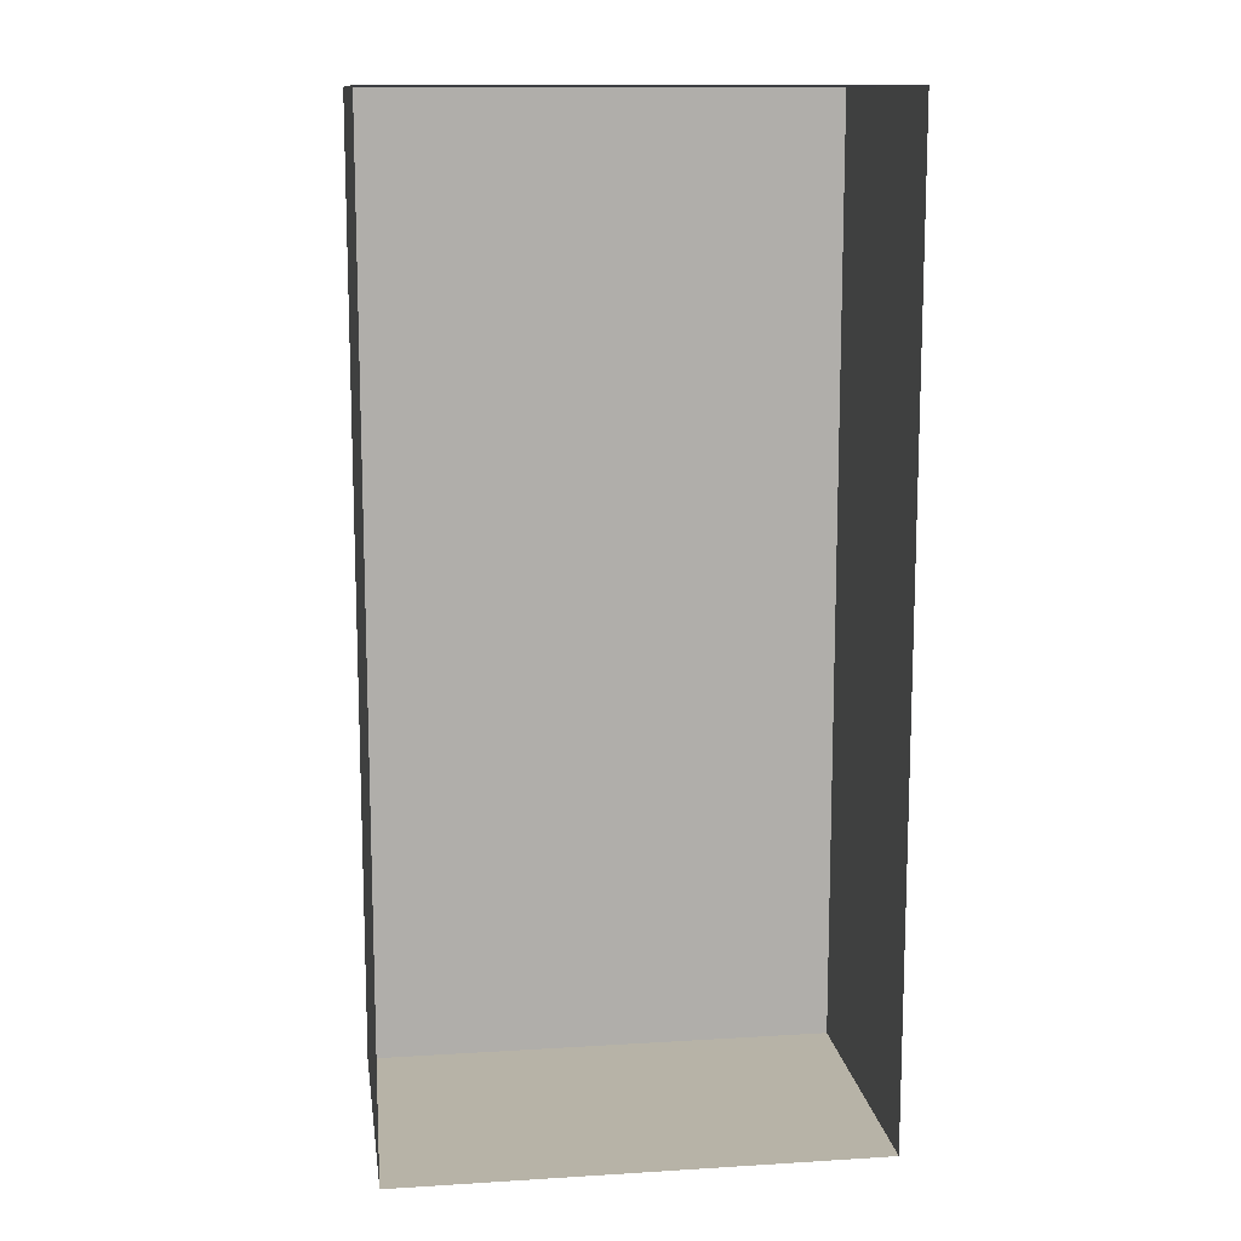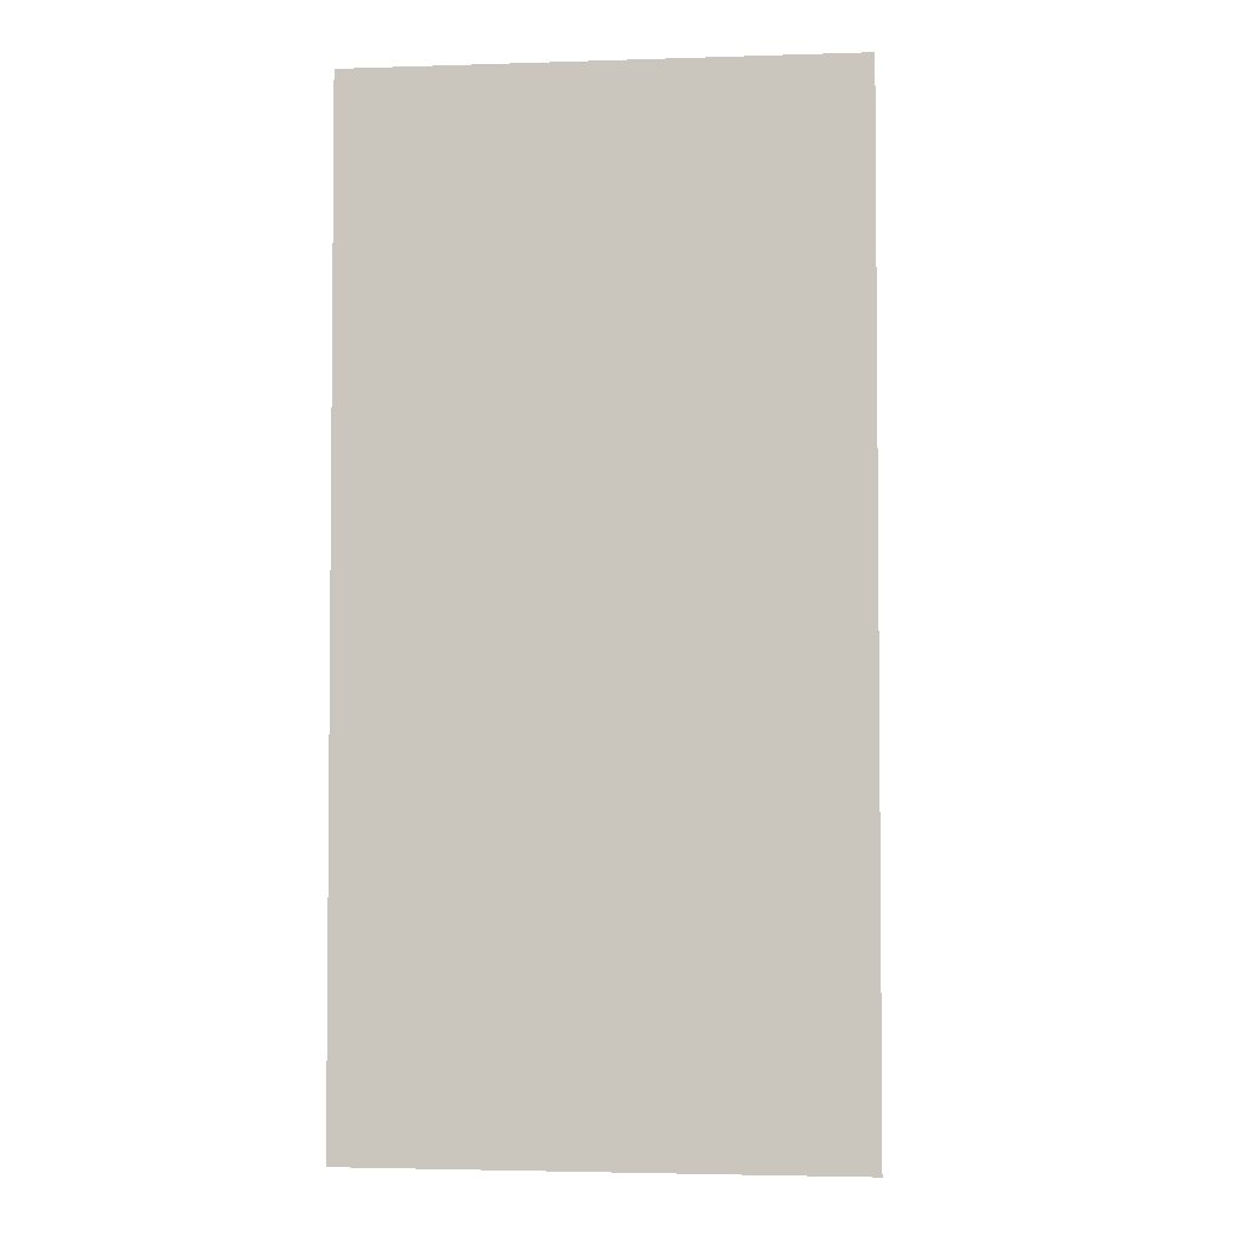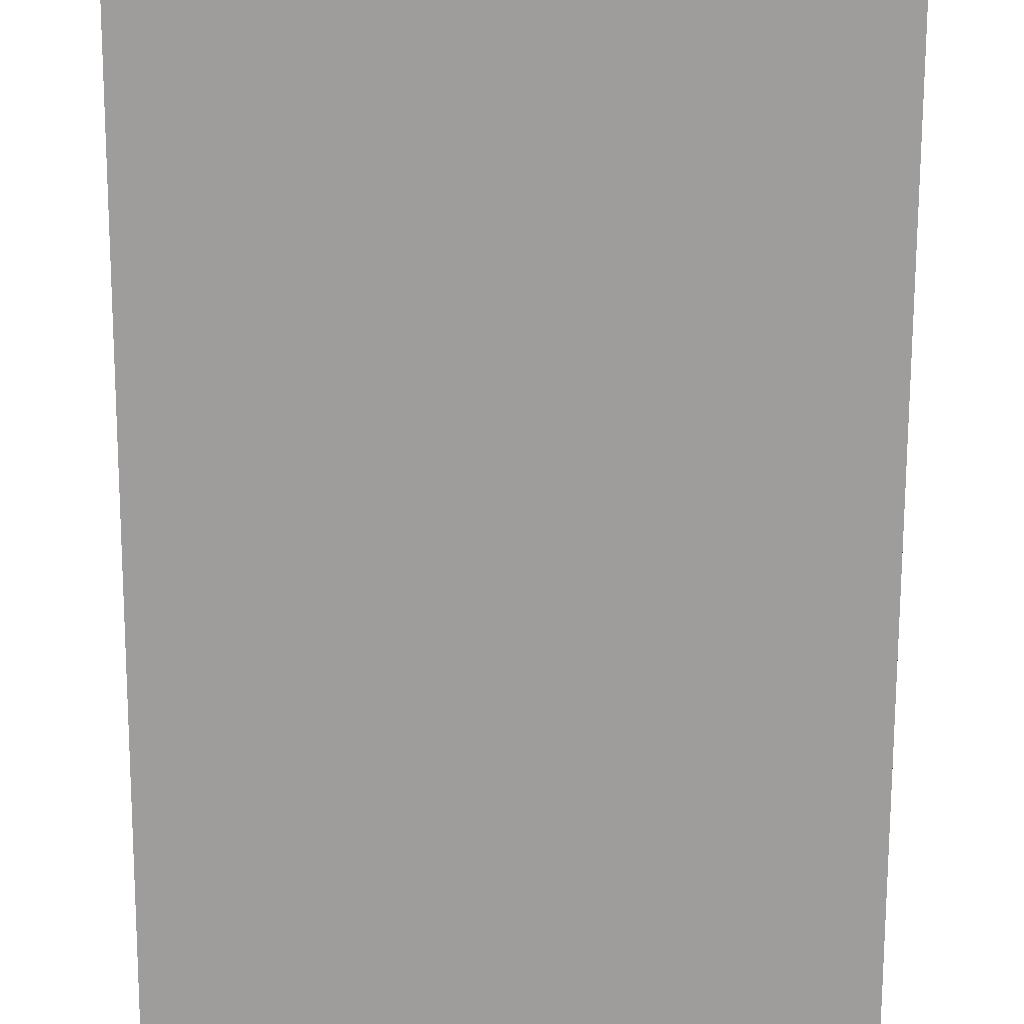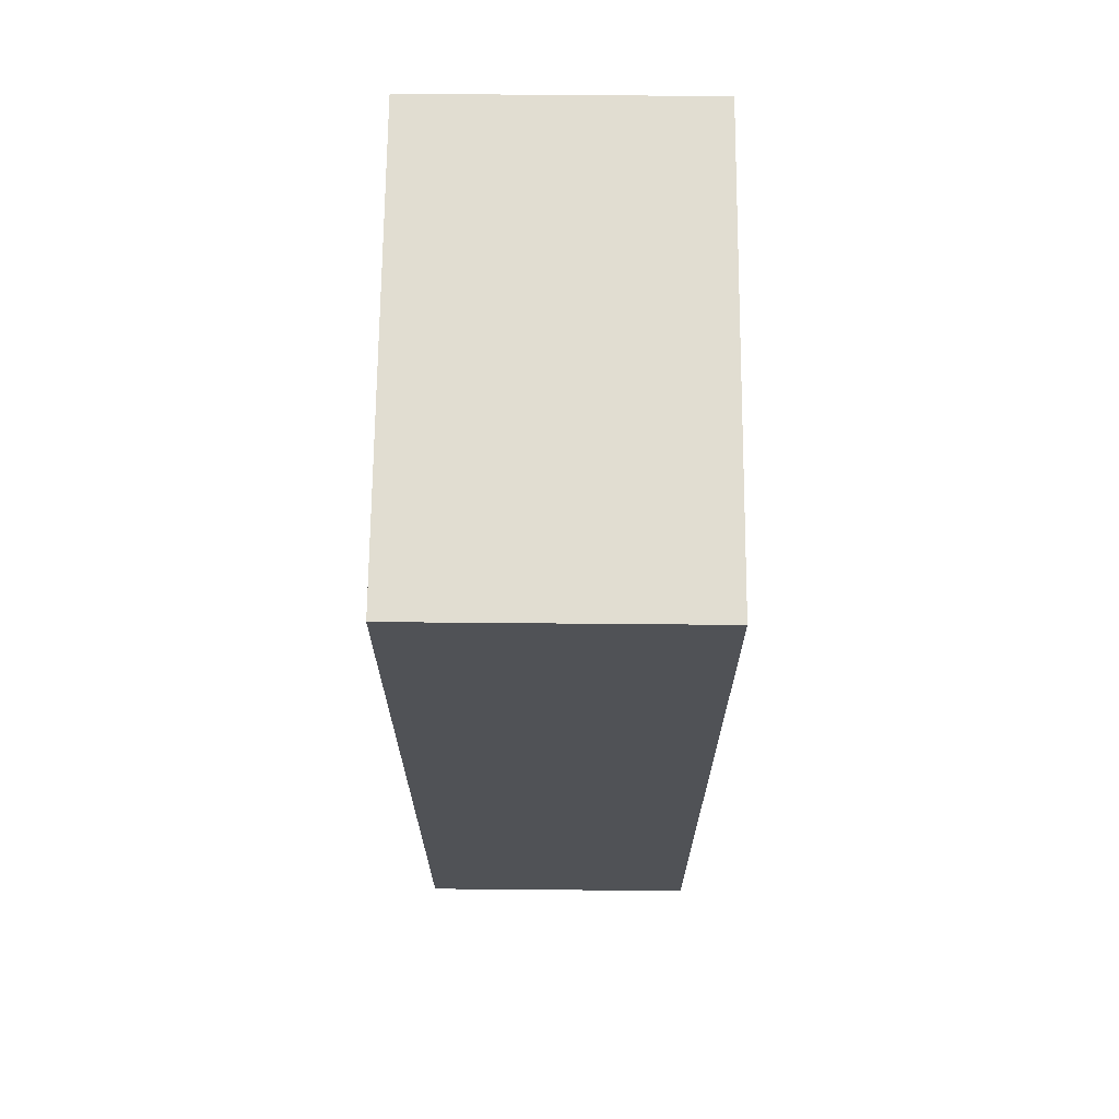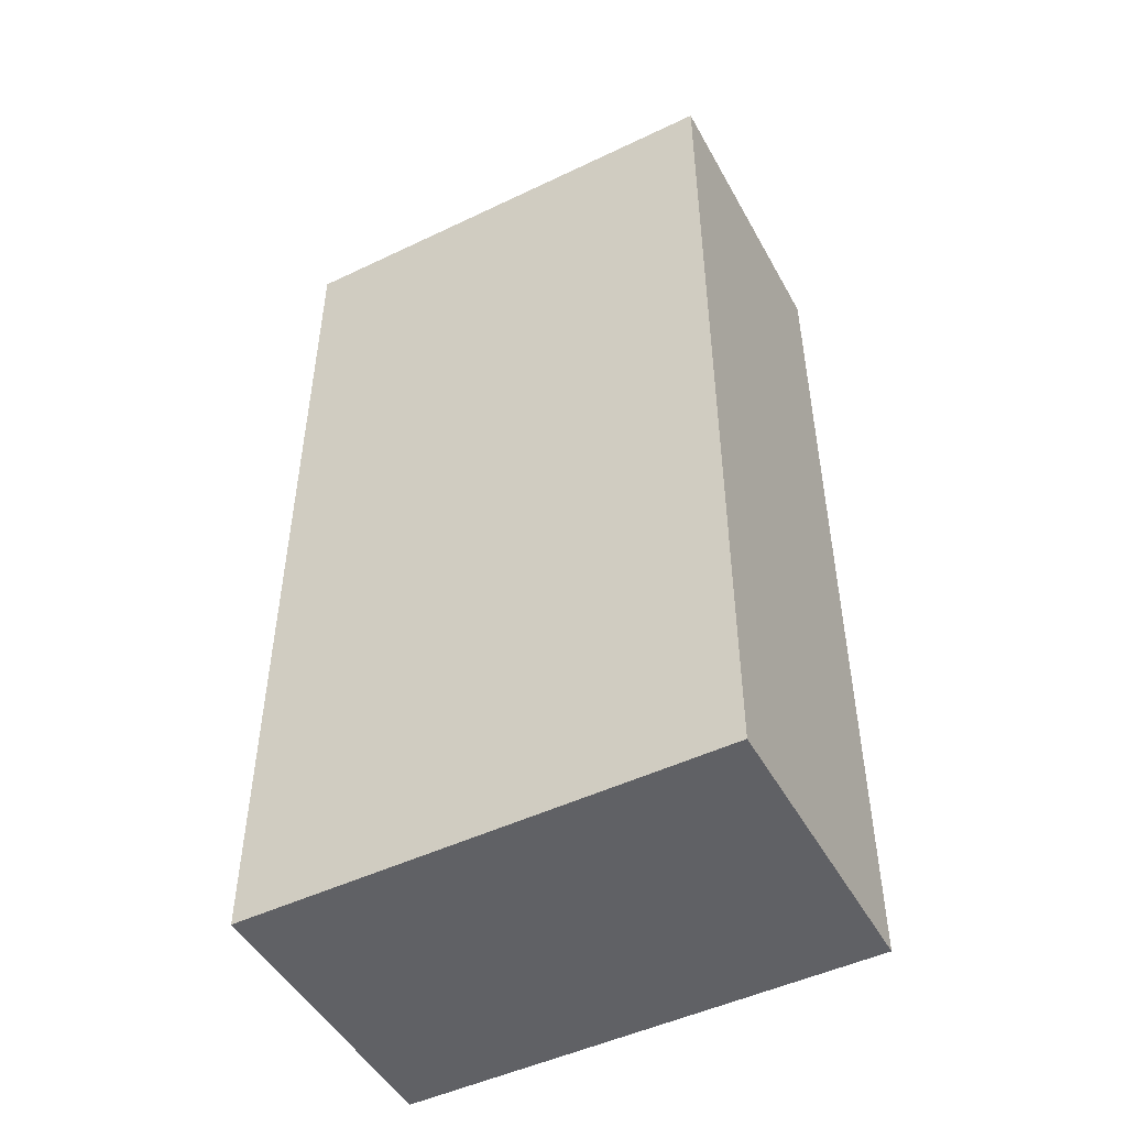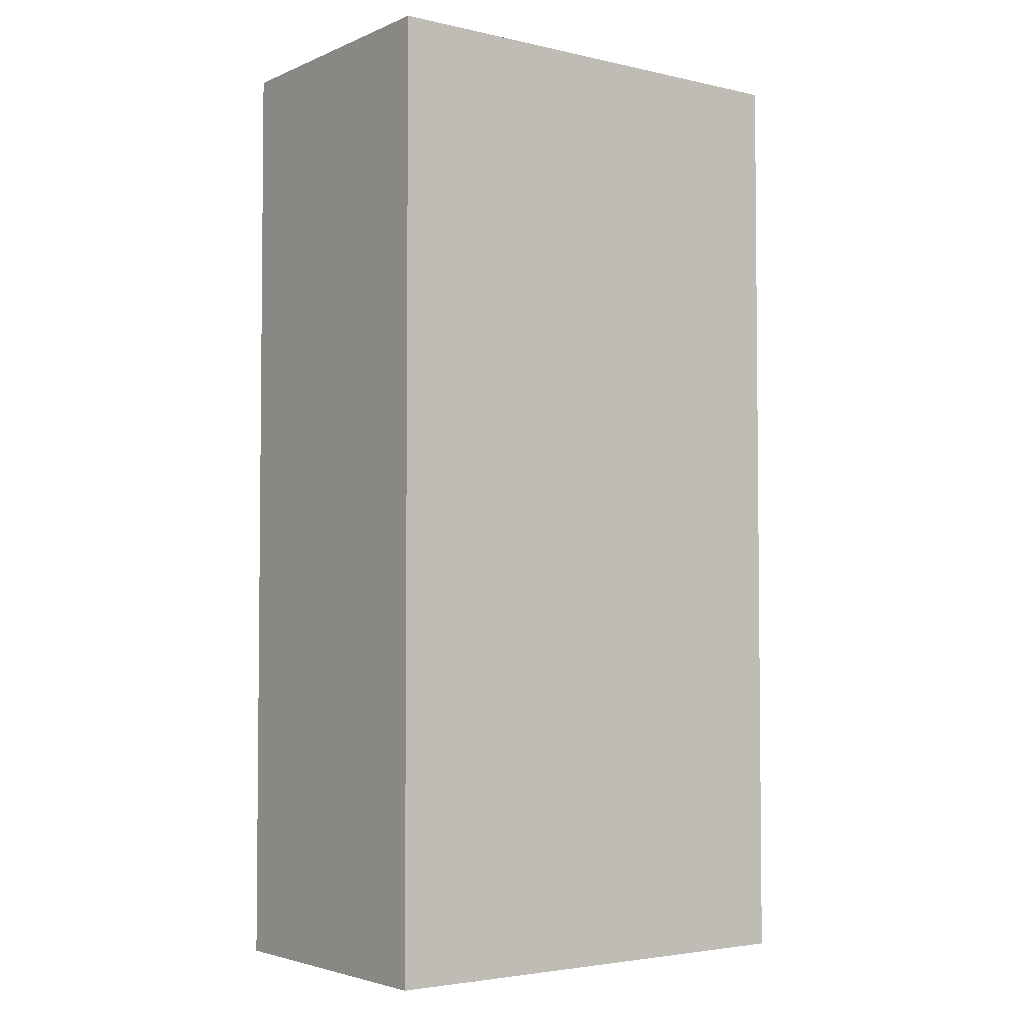
<metadata>
{"format":"obj","ext":"obj","renderer":"f3d","projection":"perspective","resolution":1024,"background":"white","views":[{"elev":12.6,"azim":-8.1,"up":"+Y"},{"elev":-3.4,"azim":-174.1,"up":"+Y"},{"elev":-70.4,"azim":179.8,"up":"+Z"},{"elev":68.9,"azim":-89.5,"up":"+Y"},{"elev":-48.8,"azim":-152.0,"up":"+Y"},{"elev":-3.6,"azim":143.4,"up":"+Y"}]}
</metadata>
<code>
o mesh131/mesh131-geometry/material_2#mesh131-geometry
v 0.4182 -0.8142 0.154
v -0.3814 -0.8142 0.154
v 0.4182 -0.8142 -0.3383
v -0.3814 0.7994 0.154
v -0.3814 0.7994 -0.3383
v -0.3814 -0.8142 0.154
v 0.4182 0.7994 0.154
v 0.4182 0.7994 -0.3383
v -0.3814 0.7994 0.154
v 0.4182 -0.8142 0.154
v 0.4182 -0.8142 -0.3383
v 0.4182 0.7994 0.154
v -0.3814 -0.8142 -0.3383
v 0.4182 -0.8142 -0.3383
v -0.3814 -0.8142 0.154
v -0.3814 -0.8142 -0.3383
v -0.3814 -0.8142 0.154
v -0.3814 0.7994 -0.3383
v -0.3814 0.7994 -0.3383
v -0.3814 0.7994 0.154
v 0.4182 0.7994 -0.3383
v 0.4182 0.7994 -0.3383
v 0.4182 0.7994 0.154
v 0.4182 -0.8142 -0.3383
v -0.3814 -0.8142 -0.3383
v -0.3814 0.7994 -0.3383
v 0.4182 -0.8142 -0.3383
v 0.4182 0.7994 -0.3383
v 0.4182 -0.8142 -0.3383
v -0.3814 0.7994 -0.3383
v 0.4182 -0.8142 -0.3383
v -0.3814 -0.8142 0.154
v 0.4182 -0.8142 0.154
v -0.3814 -0.8142 0.154
v -0.3814 0.7994 -0.3383
v -0.3814 0.7994 0.154
v -0.3814 0.7994 0.154
v 0.4182 0.7994 -0.3383
v 0.4182 0.7994 0.154
v 0.4182 0.7994 0.154
v 0.4182 -0.8142 -0.3383
v 0.4182 -0.8142 0.154
v -0.3814 -0.8142 0.154
v 0.4182 -0.8142 -0.3383
v -0.3814 -0.8142 -0.3383
v -0.3814 0.7994 -0.3383
v -0.3814 -0.8142 0.154
v -0.3814 -0.8142 -0.3383
v 0.4182 0.7994 -0.3383
v -0.3814 0.7994 0.154
v -0.3814 0.7994 -0.3383
v 0.4182 -0.8142 -0.3383
v 0.4182 0.7994 0.154
v 0.4182 0.7994 -0.3383
v 0.4182 -0.8142 -0.3383
v -0.3814 0.7994 -0.3383
v -0.3814 -0.8142 -0.3383
v -0.3814 0.7994 -0.3383
v 0.4182 -0.8142 -0.3383
v 0.4182 0.7994 -0.3383
f 1 2 3
f 4 5 6
f 7 8 9
f 10 11 12
f 13 14 15
f 16 17 18
f 19 20 21
f 22 23 24
f 25 26 27
f 28 29 30
f 31 32 33
f 34 35 36
f 37 38 39
f 40 41 42
f 43 44 45
f 46 47 48
f 49 50 51
f 52 53 54
f 55 56 57
f 58 59 60

</code>
